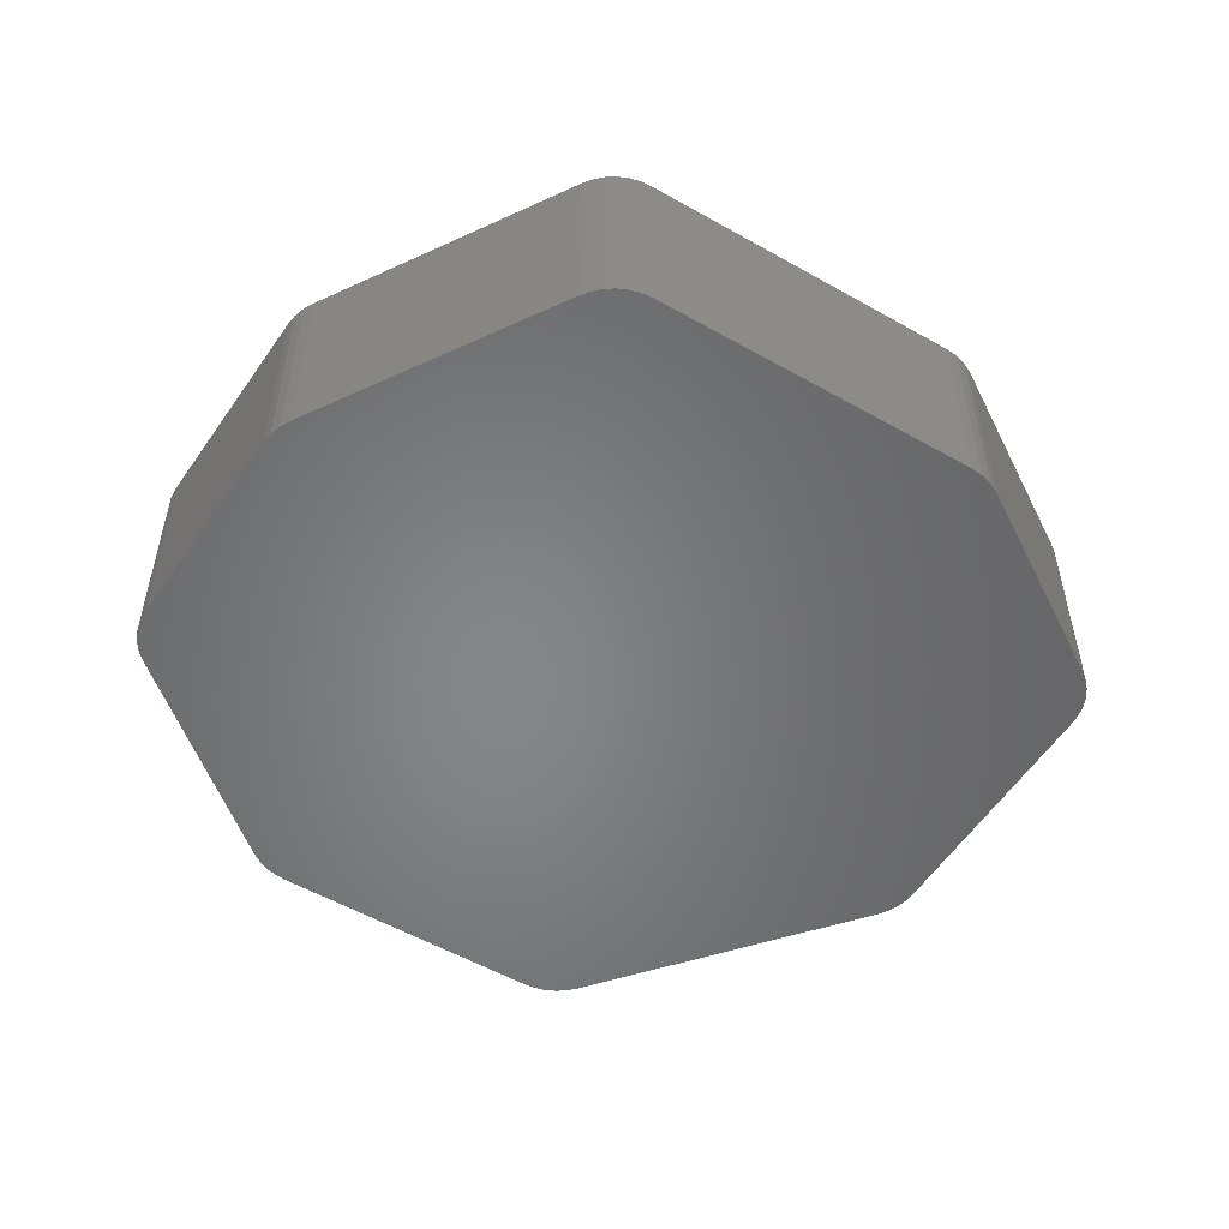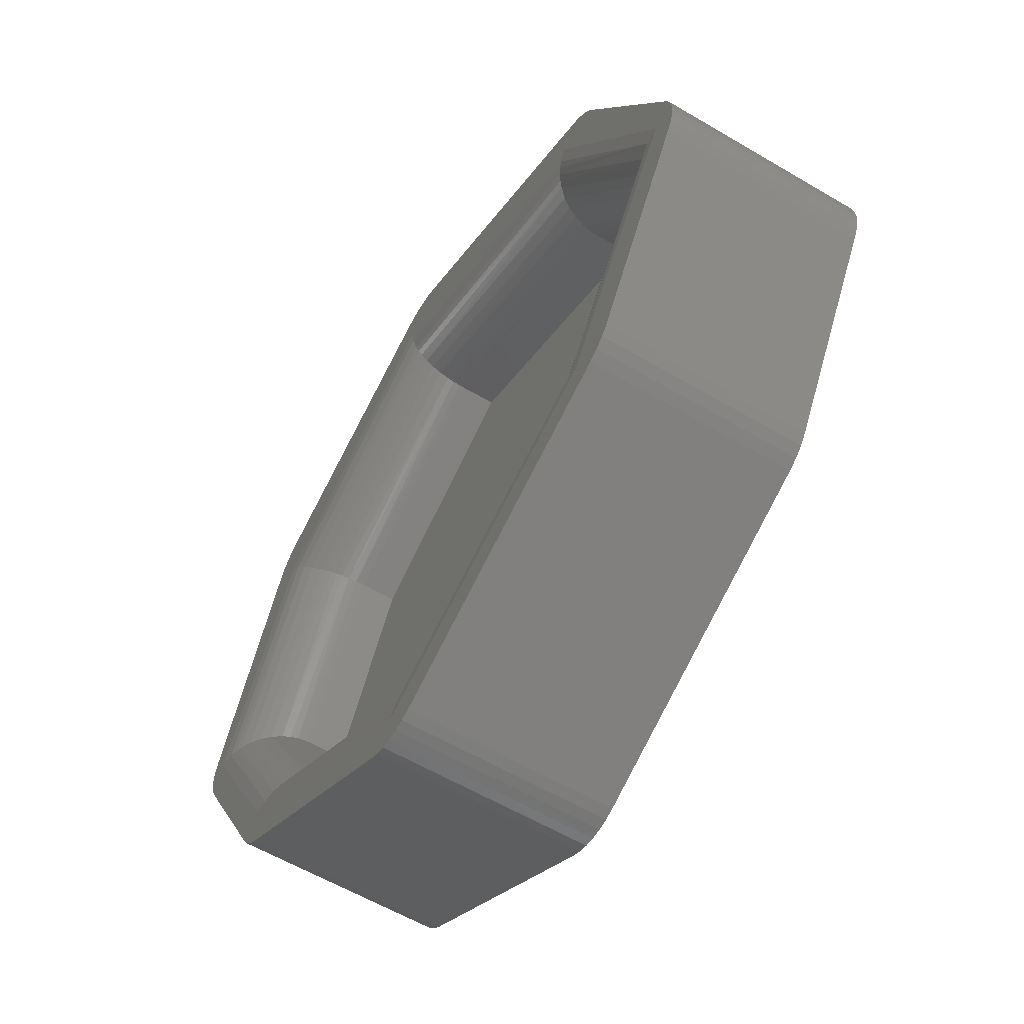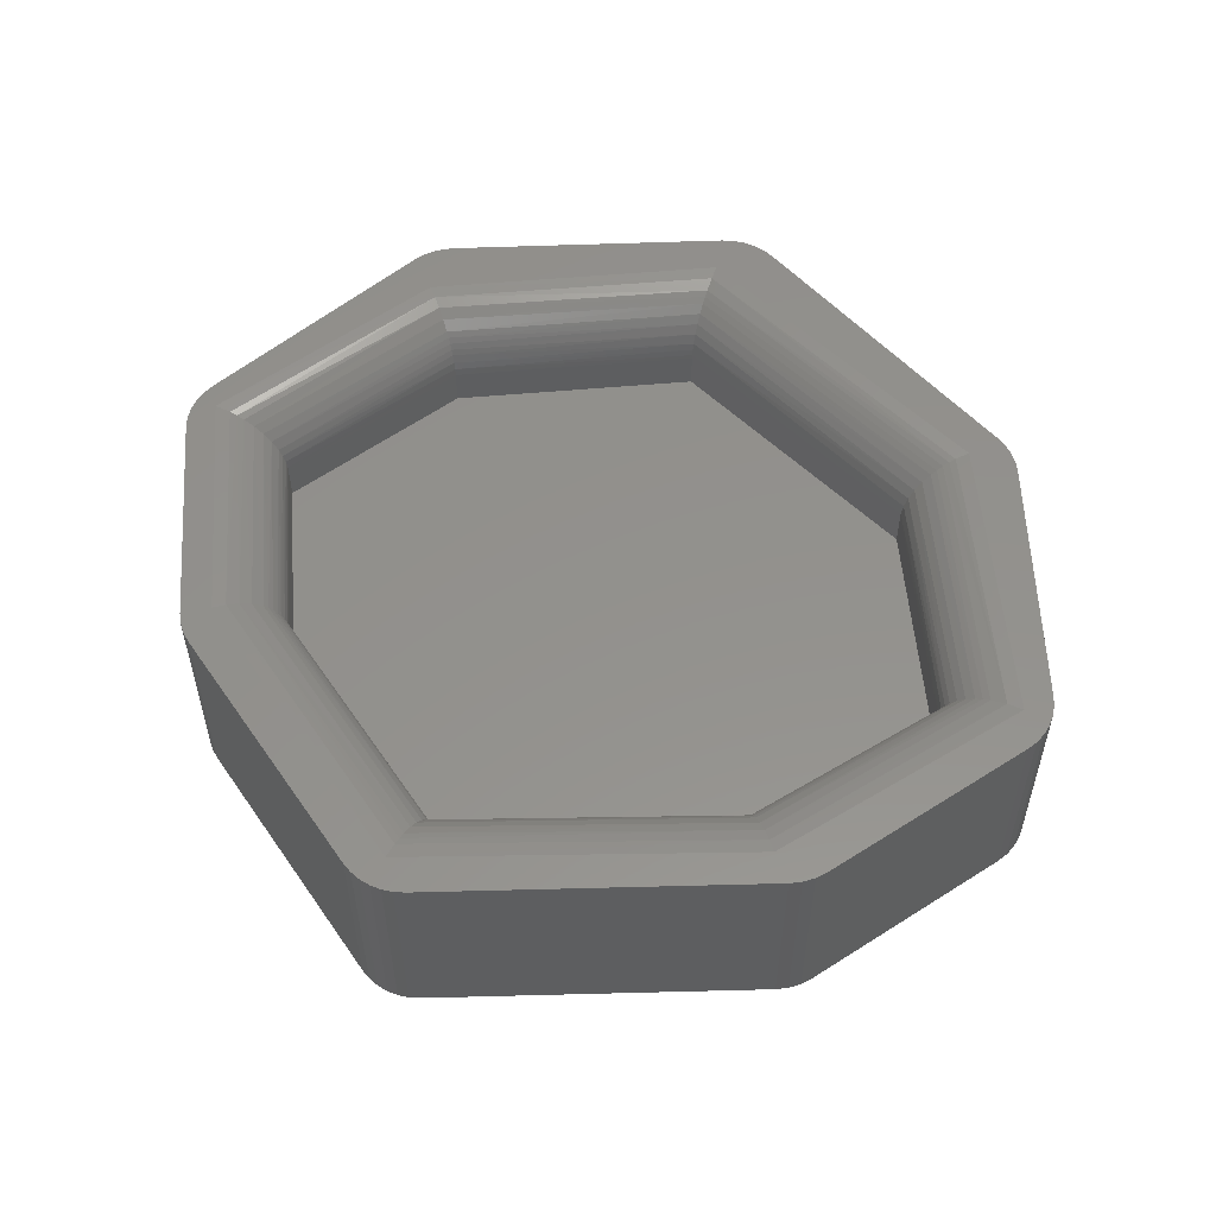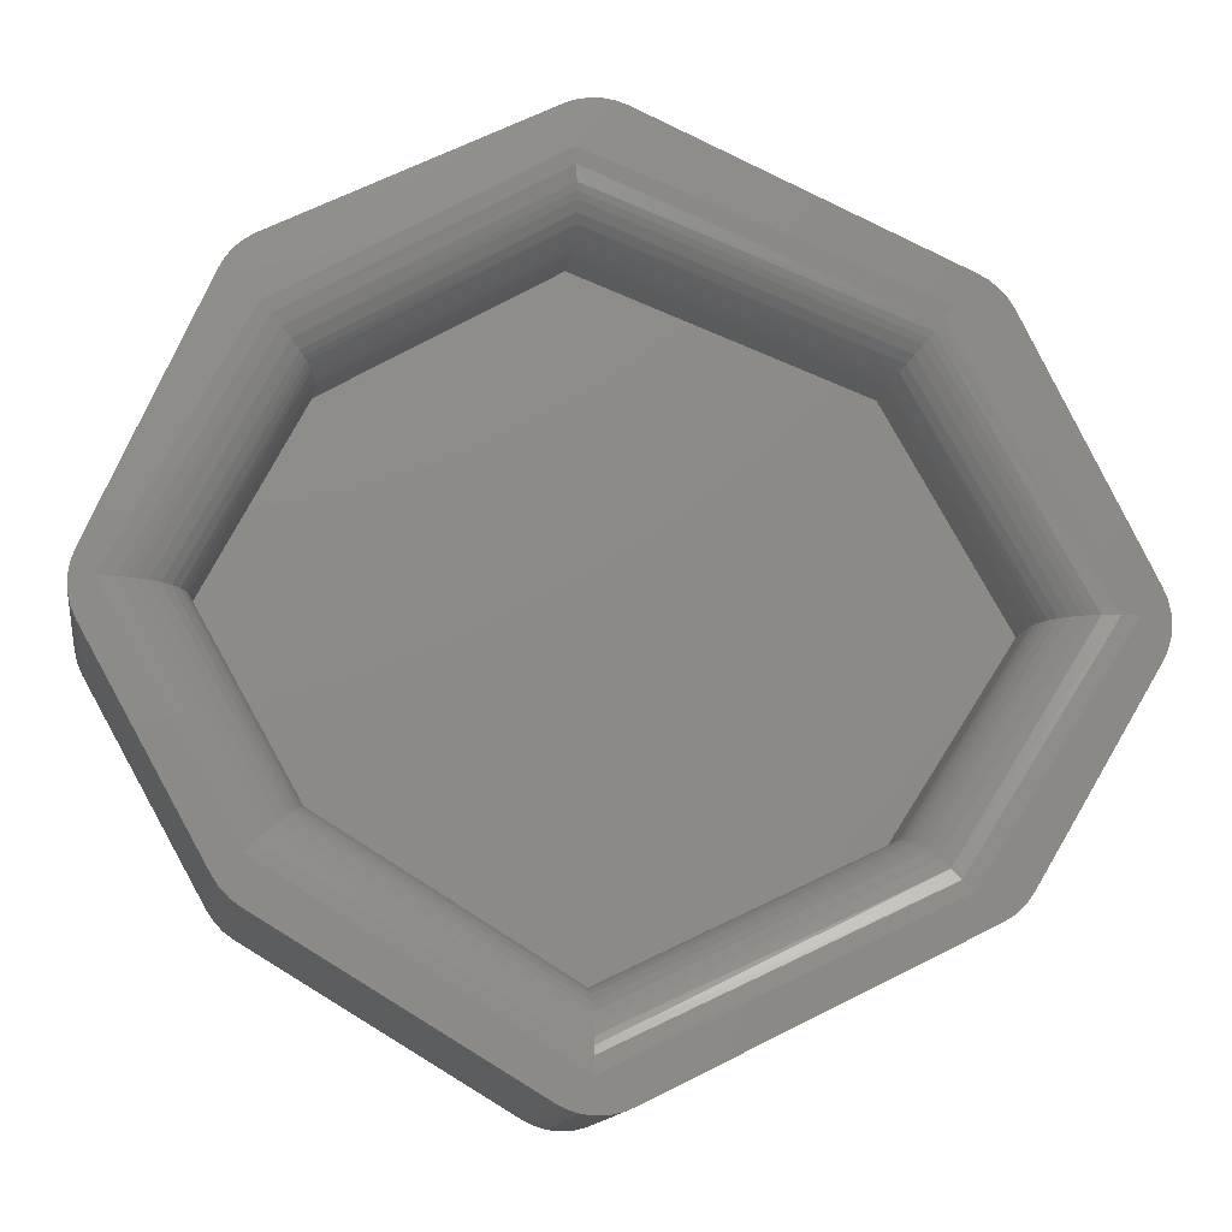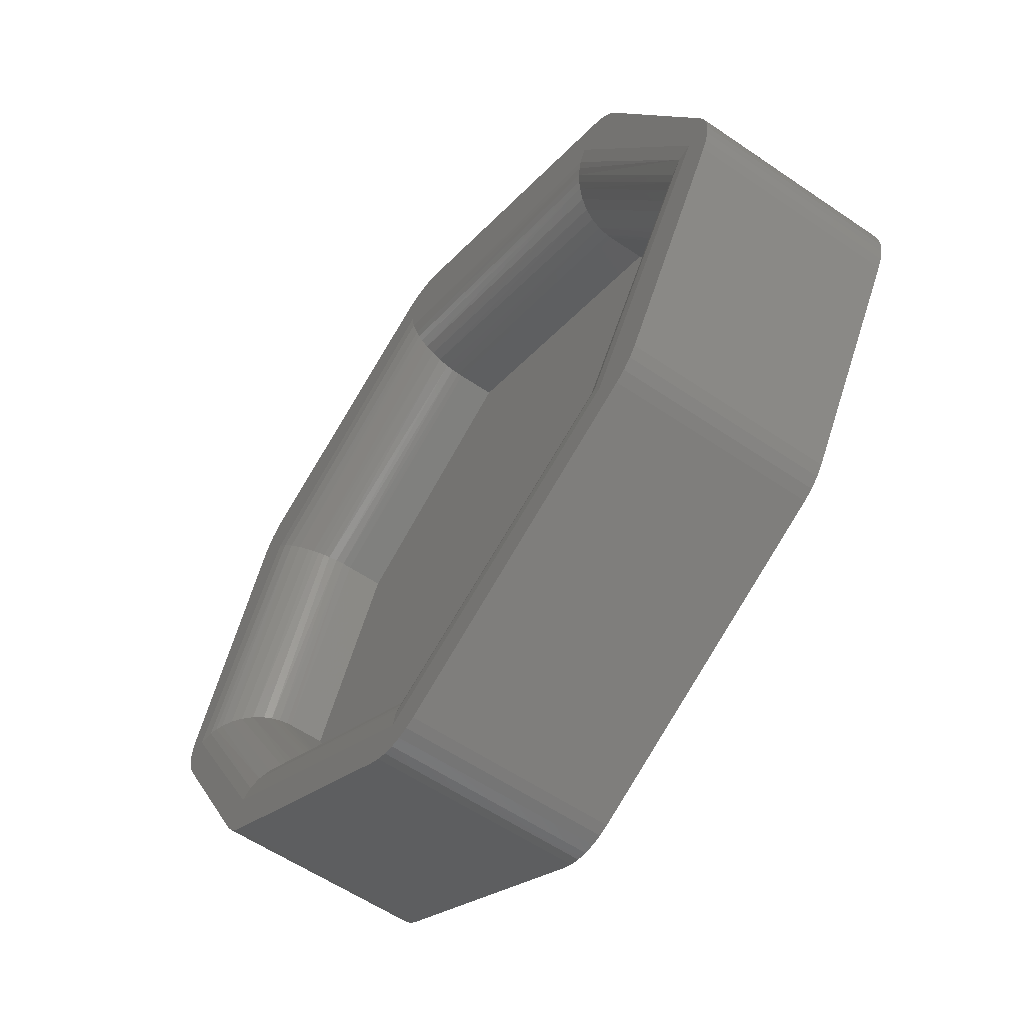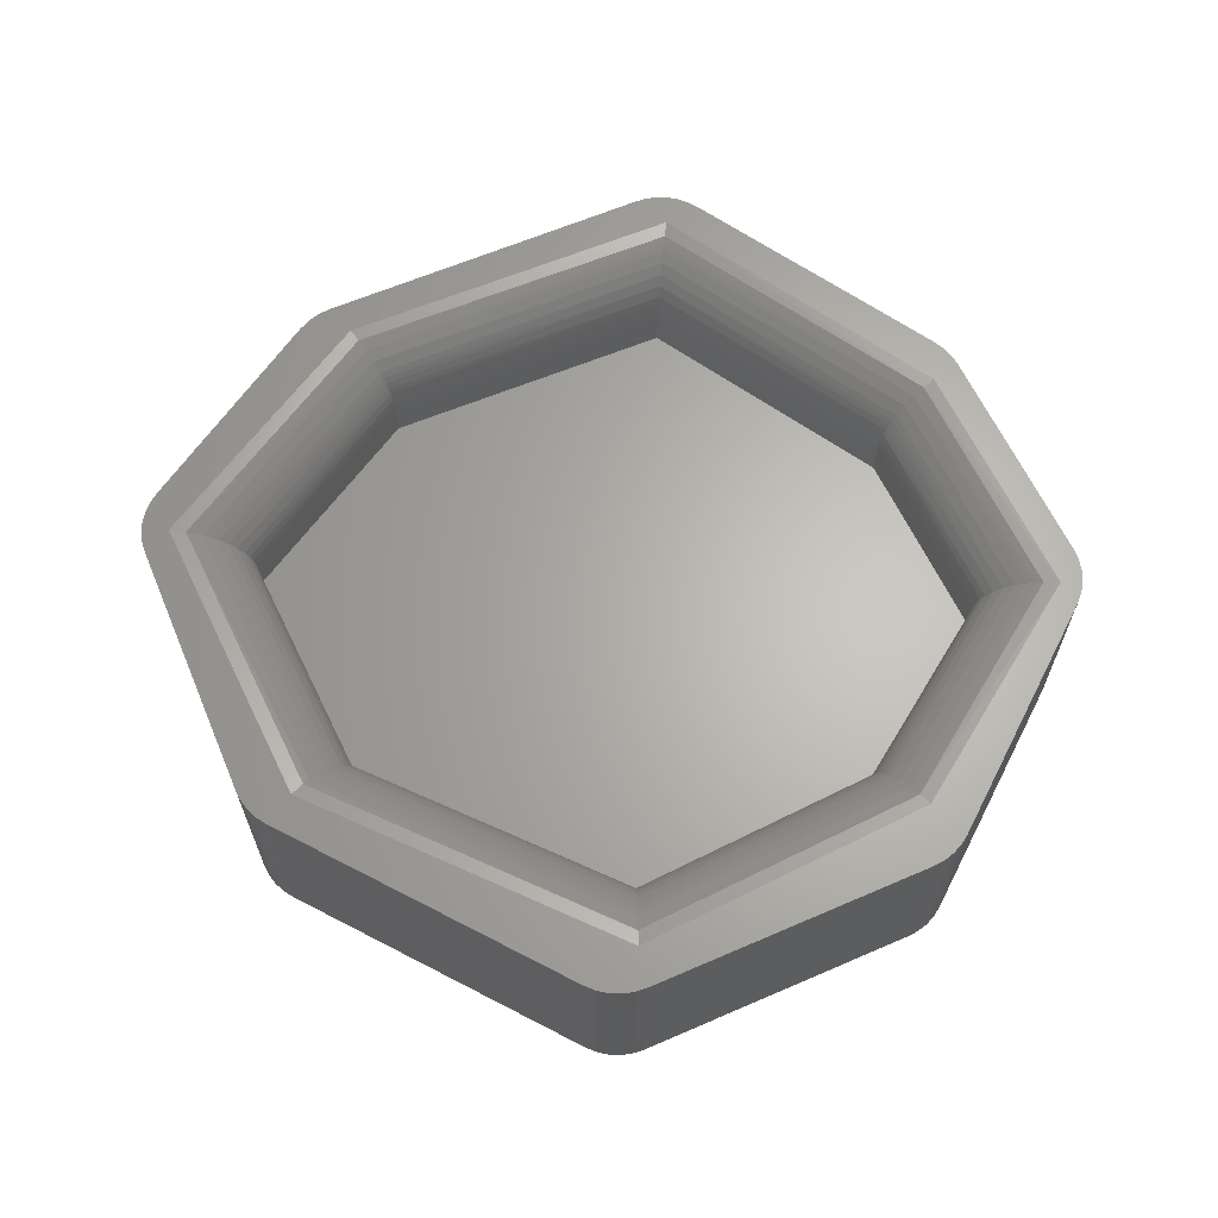
<metadata>
{"format":"stl","ext":"stl","renderer":"f3d","projection":"perspective","resolution":1024,"background":"white","views":[{"elev":-53.0,"azim":-4.7,"up":"+Z"},{"elev":-59.1,"azim":58.7,"up":"+Y"},{"elev":54.8,"azim":25.0,"up":"+Z"},{"elev":-13.5,"azim":-8.9,"up":"+Y"},{"elev":-57.2,"azim":54.5,"up":"+Y"},{"elev":64.7,"azim":-176.3,"up":"+Z"}]}
</metadata>
<code>
# stl→obj: 192 verts, 380 faces
v 0.2295 0.5483 0.1719
v 0.3436 0.7247 0.1719
v 0.3158 0.7473 0.1719
v 0.2264 0.5387 0.1719
v 0.5476 0.1923 0.1719
v 0.573 0.2099 0.1719
v 0.3441 0.3145 0.1719
v 0.5558 0.1883 0.1719
v 0.5646 0.1857 0.1719
v 0.5917 0.1869 0.1719
v 0.5828 0.185 0.1719
v 0.5737 0.1846 0.1719
v 0.5784 0.8881 0.1719
v 0.5687 0.8878 0.1719
v 0.5591 0.8858 0.1719
v 0.5881 0.8867 0.1719
v 0.55 0.8821 0.1719
v 0.2425 0.5302 0.1719
v 0.2251 0.5288 0.1719
v 0.2256 0.5188 0.1719
v 0.2279 0.509 0.1719
v 0.232 0.4998 0.1719
v 0.3442 0.3502 0.1719
v 0.6002 0.1903 0.1719
v 0.8492 0.3148 0.1719
v 0.8297 0.3346 0.1719
v 0.5973 0.8835 0.1719
v 0.5586 0.8507 0.1719
v 0.8297 0.7481 0.1719
v 0.8456 0.7732 0.1719
v 0.3409 0.7742 0.1719
v 0.3329 0.7692 0.1719
v 0.326 0.7629 0.1719
v 0.3202 0.7555 0.1719
v 0.3245 0.3346 0.1719
v 0.3298 0.3268 0.1719
v 0.3364 0.32 0.1719
v 0.9545 0.5296 0.1719
v 0.9743 0.5418 0.1719
v 0.9709 0.5503 0.1719
v 0.8723 0.7477 0.1719
v 0.8673 0.7557 0.1719
v 0.8611 0.7627 0.1719
v 0.8538 0.7686 0.1719
v 0.9689 0.4977 0.1719
v 0.973 0.5059 0.1719
v 0.9756 0.5147 0.1719
v 0.9767 0.5237 0.1719
v 0.9763 0.5329 0.1719
v 0.858 0.3203 0.1719
v 0.8656 0.3273 0.1719
v 0.8717 0.3356 0.1719
v 0.8656 0.3273 0
v 0.3298 0.3268 0
v 0.8717 0.3356 0
v 0.3245 0.3346 0
v 0.8538 0.7686 0
v 0.3329 0.7692 0
v 0.8456 0.7732 0
v 0.3409 0.7742 0
v 0.3202 0.7555 0
v 0.8673 0.7557 0
v 0.3158 0.7473 0
v 0.8723 0.7477 0
v 0.3364 0.32 0
v 0.858 0.3203 0
v 0.3441 0.3145 0
v 0.8492 0.3148 0
v 0.5591 0.8858 0
v 0.5687 0.8878 0
v 0.5784 0.8881 0
v 0.5881 0.8867 0
v 0.326 0.7629 0
v 0.8611 0.7627 0
v 0.2264 0.5387 0
v 0.9743 0.5418 0
v 0.9763 0.5329 0
v 0.2251 0.5288 0
v 0.9767 0.5237 0
v 0.2256 0.5188 0
v 0.9756 0.5147 0
v 0.2279 0.509 0
v 0.973 0.5059 0
v 0.5917 0.1869 0
v 0.5646 0.1857 0
v 0.5558 0.1883 0
v 0.5828 0.185 0
v 0.5737 0.1846 0
v 0.6002 0.1903 0
v 0.5476 0.1923 0
v 0.232 0.4998 0
v 0.9689 0.4977 0
v 0.2295 0.5483 0
v 0.9709 0.5503 0
v 0.5973 0.8835 0
v 0.55 0.8821 0
v 0.7919 0.7039 0.08594
v 0.7919 0.7039 0.1172
v 0.5637 0.7903 0.08594
v 0.5637 0.7903 0.1172
v 0.8906 0.5312 0.08594
v 0.8906 0.5312 0.1172
v 0.7919 0.3771 0.08594
v 0.7919 0.3771 0.1172
v 0.5761 0.2722 0.08594
v 0.5761 0.2722 0.1172
v 0.3849 0.6854 0.08594
v 0.3849 0.6854 0.1172
v 0.3849 0.3894 0.08594
v 0.3849 0.3894 0.1172
v 0.3047 0.5312 0.08594
v 0.3047 0.5312 0.1172
v 0.7923 0.3767 0.1244
v 0.8908 0.5312 0.121
v 0.9408 0.53 0.1706
v 0.9278 0.5303 0.1669
v 0.8153 0.3508 0.1677
v 0.9216 0.5305 0.1641
v 0.8088 0.3581 0.1628
v 0.9158 0.5306 0.1607
v 0.8031 0.3645 0.156
v 0.9086 0.5308 0.1552
v 0.8006 0.3673 0.1521
v 0.9023 0.531 0.1487
v 0.7984 0.3698 0.1478
v 0.7965 0.372 0.1432
v 0.8972 0.5311 0.1413
v 0.7949 0.3738 0.1383
v 0.8941 0.5312 0.1349
v 0.7933 0.3756 0.1315
v 0.8919 0.5312 0.128
v 0.8222 0.343 0.1708
v 0.5761 0.272 0.121
v 0.5737 0.2234 0.1706
v 0.574 0.2298 0.169
v 0.5743 0.2361 0.1668
v 0.5747 0.245 0.1624
v 0.5751 0.2531 0.1566
v 0.5755 0.2601 0.1495
v 0.5758 0.2658 0.1414
v 0.5759 0.2688 0.1349
v 0.576 0.271 0.1281
v 0.3845 0.3891 0.1244
v 0.3524 0.358 0.1708
v 0.3598 0.3652 0.1677
v 0.3668 0.3719 0.1627
v 0.3729 0.3778 0.156
v 0.3756 0.3804 0.152
v 0.378 0.3827 0.1477
v 0.38 0.3847 0.1431
v 0.3817 0.3864 0.1382
v 0.3835 0.388 0.1314
v 0.3045 0.5312 0.121
v 0.2559 0.5304 0.1706
v 0.2624 0.5305 0.169
v 0.2686 0.5306 0.1668
v 0.2775 0.5308 0.1624
v 0.2856 0.5309 0.1566
v 0.2926 0.531 0.1495
v 0.2983 0.5311 0.1414
v 0.3013 0.5312 0.1349
v 0.3034 0.5312 0.1281
v 0.3845 0.6858 0.1244
v 0.3518 0.7169 0.1708
v 0.3594 0.7097 0.1677
v 0.3664 0.703 0.1628
v 0.3726 0.6971 0.1561
v 0.3754 0.6945 0.1521
v 0.3778 0.6922 0.1478
v 0.3799 0.6902 0.1432
v 0.3817 0.6885 0.1383
v 0.3834 0.6868 0.1315
v 0.5637 0.7904 0.1211
v 0.5612 0.8209 0.1647
v 0.5616 0.8155 0.1617
v 0.5622 0.8082 0.1561
v 0.5628 0.8019 0.1494
v 0.5632 0.7967 0.1418
v 0.5635 0.793 0.1334
v 0.5636 0.7913 0.1273
v 0.5597 0.8382 0.1707
v 0.5607 0.8265 0.1673
v 0.8179 0.7343 0.1691
v 0.8142 0.73 0.1671
v 0.8107 0.7259 0.1645
v 0.8074 0.722 0.1613
v 0.8025 0.7163 0.1552
v 0.7984 0.7116 0.1479
v 0.7952 0.7078 0.1396
v 0.7931 0.7053 0.1306
v 0.8217 0.7388 0.1706
v 0.792 0.7041 0.1211
f 1 2 3
f 1 4 2
f 5 6 7
f 5 8 6
f 8 9 10
f 11 10 9
f 11 9 12
f 13 14 15
f 13 15 16
f 17 16 15
f 18 2 4
f 18 4 19
f 18 19 20
f 18 20 21
f 18 21 22
f 18 22 23
f 6 8 10
f 6 10 24
f 6 24 25
f 6 25 26
f 27 16 17
f 27 17 28
f 27 28 29
f 27 29 30
f 28 17 31
f 28 31 32
f 28 32 33
f 28 33 34
f 28 34 3
f 28 3 2
f 23 22 35
f 23 35 36
f 23 36 37
f 23 37 7
f 23 7 6
f 29 38 39
f 29 39 40
f 29 40 41
f 29 41 42
f 29 42 43
f 29 43 44
f 29 44 30
f 38 26 45
f 38 45 46
f 38 46 47
f 38 47 48
f 38 48 49
f 38 49 39
f 26 25 50
f 26 50 51
f 26 51 52
f 26 52 45
f 53 54 55
f 54 56 55
f 57 58 59
f 58 60 59
f 61 62 63
f 62 64 63
f 65 66 67
f 66 68 67
f 69 70 71
f 72 69 71
f 73 58 57
f 74 73 57
f 61 73 74
f 62 61 74
f 75 76 77
f 77 78 75
f 78 77 79
f 79 80 78
f 79 81 80
f 82 80 81
f 83 82 81
f 65 54 53
f 66 65 53
f 84 85 86
f 85 84 87
f 88 85 87
f 89 84 86
f 89 86 90
f 89 90 67
f 89 67 68
f 91 82 83
f 91 83 92
f 91 92 55
f 91 55 56
f 93 63 64
f 93 64 94
f 93 94 76
f 93 76 75
f 95 59 60
f 95 60 96
f 95 96 69
f 95 69 72
f 7 67 5
f 5 67 90
f 24 89 25
f 25 89 68
f 89 24 84
f 84 24 10
f 84 10 87
f 87 10 11
f 87 11 88
f 88 11 12
f 88 12 85
f 85 12 9
f 85 9 86
f 86 9 8
f 86 8 90
f 90 8 5
f 22 91 35
f 35 91 56
f 67 7 65
f 65 7 37
f 65 37 54
f 54 37 36
f 54 36 56
f 56 36 35
f 3 63 1
f 1 63 93
f 91 22 82
f 82 22 21
f 82 21 80
f 80 21 20
f 80 20 78
f 78 20 19
f 78 19 75
f 75 19 4
f 75 4 93
f 93 4 1
f 17 96 31
f 31 96 60
f 63 3 61
f 61 3 34
f 61 34 73
f 73 34 33
f 73 33 58
f 58 33 32
f 58 32 60
f 60 32 31
f 97 98 99
f 99 98 100
f 101 102 97
f 97 102 98
f 103 104 101
f 101 104 102
f 105 106 103
f 103 106 104
f 99 100 107
f 107 100 108
f 109 110 105
f 105 110 106
f 107 108 111
f 111 108 112
f 111 112 109
f 109 112 110
f 102 113 114
f 102 104 113
f 115 116 117
f 117 116 118
f 117 118 119
f 119 118 120
f 119 120 121
f 120 122 121
f 123 121 122
f 122 124 123
f 123 124 125
f 126 125 124
f 124 127 126
f 128 126 127
f 127 129 128
f 128 129 130
f 129 131 130
f 113 130 131
f 131 114 113
f 26 38 132
f 132 38 115
f 132 115 117
f 104 133 113
f 104 106 133
f 6 132 134
f 6 26 132
f 135 134 132
f 132 117 135
f 135 117 136
f 136 117 119
f 136 119 137
f 137 119 121
f 137 121 138
f 138 121 123
f 138 123 139
f 123 125 139
f 139 125 126
f 139 126 140
f 140 126 128
f 140 128 141
f 128 130 141
f 141 130 142
f 142 130 113
f 142 113 133
f 106 143 133
f 106 110 143
f 144 135 145
f 135 136 145
f 145 136 137
f 145 137 146
f 146 137 138
f 146 138 147
f 148 147 138
f 138 139 148
f 148 139 149
f 150 149 139
f 139 140 150
f 151 150 140
f 140 141 151
f 151 141 152
f 141 142 152
f 143 152 142
f 142 133 143
f 23 6 144
f 144 6 134
f 144 134 135
f 110 153 143
f 110 112 153
f 18 144 154
f 18 23 144
f 155 154 144
f 144 145 155
f 155 145 156
f 156 145 146
f 156 146 157
f 157 146 147
f 157 147 158
f 158 147 148
f 158 148 159
f 148 149 159
f 159 149 150
f 159 150 160
f 160 150 151
f 160 151 161
f 151 152 161
f 161 152 162
f 162 152 143
f 162 143 153
f 112 163 153
f 112 108 163
f 164 155 165
f 155 156 165
f 165 156 157
f 165 157 166
f 166 157 158
f 166 158 167
f 168 167 158
f 158 159 168
f 168 159 169
f 170 169 159
f 159 160 170
f 171 170 160
f 160 161 171
f 171 161 172
f 161 162 172
f 163 172 162
f 162 153 163
f 2 18 164
f 164 18 154
f 164 154 155
f 108 173 163
f 108 100 173
f 165 166 174
f 174 166 175
f 175 166 167
f 175 167 176
f 176 167 168
f 176 168 177
f 168 169 177
f 177 169 170
f 177 170 178
f 178 170 171
f 178 171 179
f 171 172 179
f 180 179 172
f 172 163 180
f 173 180 163
f 28 2 181
f 181 2 164
f 181 164 182
f 182 164 165
f 182 165 174
f 181 182 183
f 183 182 184
f 184 182 174
f 184 174 185
f 185 174 175
f 185 175 186
f 186 175 176
f 186 176 187
f 187 176 177
f 187 177 188
f 188 177 178
f 188 178 189
f 189 178 179
f 189 179 190
f 190 179 180
f 190 180 173
f 29 28 191
f 191 28 181
f 191 181 183
f 100 98 173
f 173 98 192
f 173 192 190
f 38 191 115
f 38 29 191
f 115 191 183
f 115 183 184
f 115 184 116
f 116 184 185
f 116 185 118
f 118 185 186
f 118 186 120
f 120 186 187
f 120 187 122
f 124 122 187
f 187 188 124
f 127 124 188
f 188 189 127
f 129 127 189
f 189 190 129
f 129 190 131
f 131 190 192
f 98 102 192
f 192 102 114
f 192 114 131
f 52 55 45
f 45 55 92
f 55 52 53
f 53 52 51
f 53 51 66
f 66 51 50
f 66 50 68
f 68 50 25
f 40 94 41
f 41 94 64
f 94 40 76
f 76 40 39
f 76 39 77
f 77 39 49
f 77 49 79
f 79 49 48
f 79 48 81
f 81 48 47
f 81 47 83
f 83 47 46
f 83 46 92
f 92 46 45
f 30 59 27
f 27 59 95
f 59 30 57
f 57 30 44
f 57 44 74
f 74 44 43
f 74 43 62
f 62 43 42
f 62 42 64
f 64 42 41
f 96 17 69
f 69 17 15
f 69 15 70
f 70 15 14
f 70 14 71
f 71 14 13
f 71 13 72
f 72 13 16
f 72 16 95
f 95 16 27
f 107 97 99
f 97 107 101
f 101 107 111
f 101 111 103
f 103 111 109
f 103 109 105

</code>
